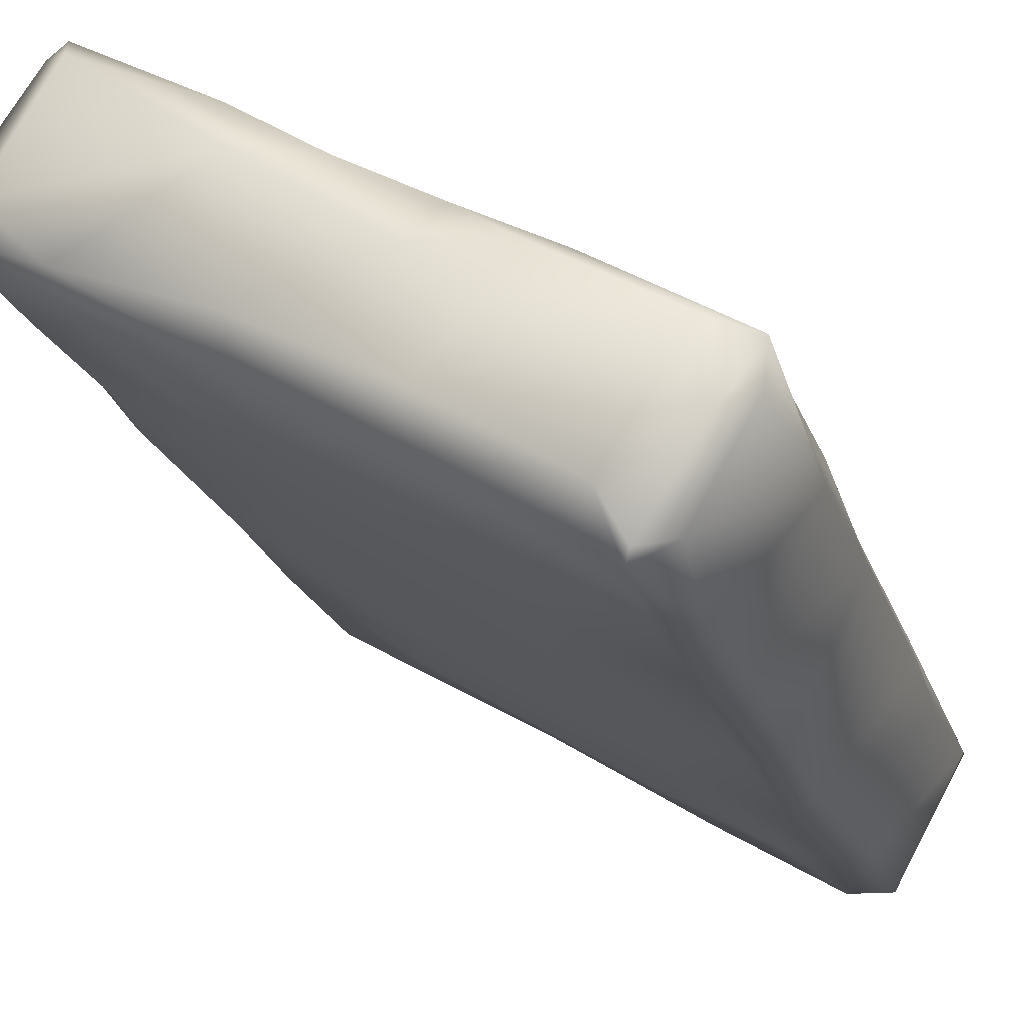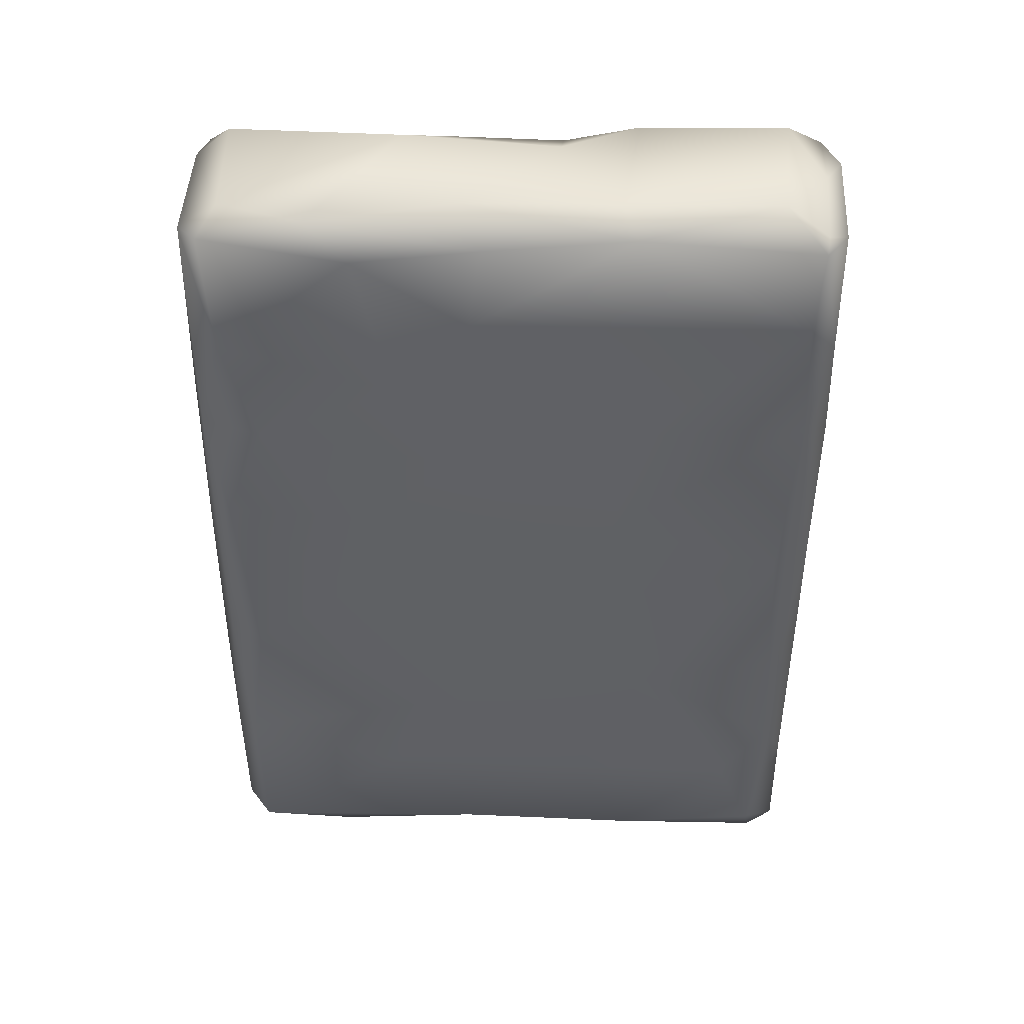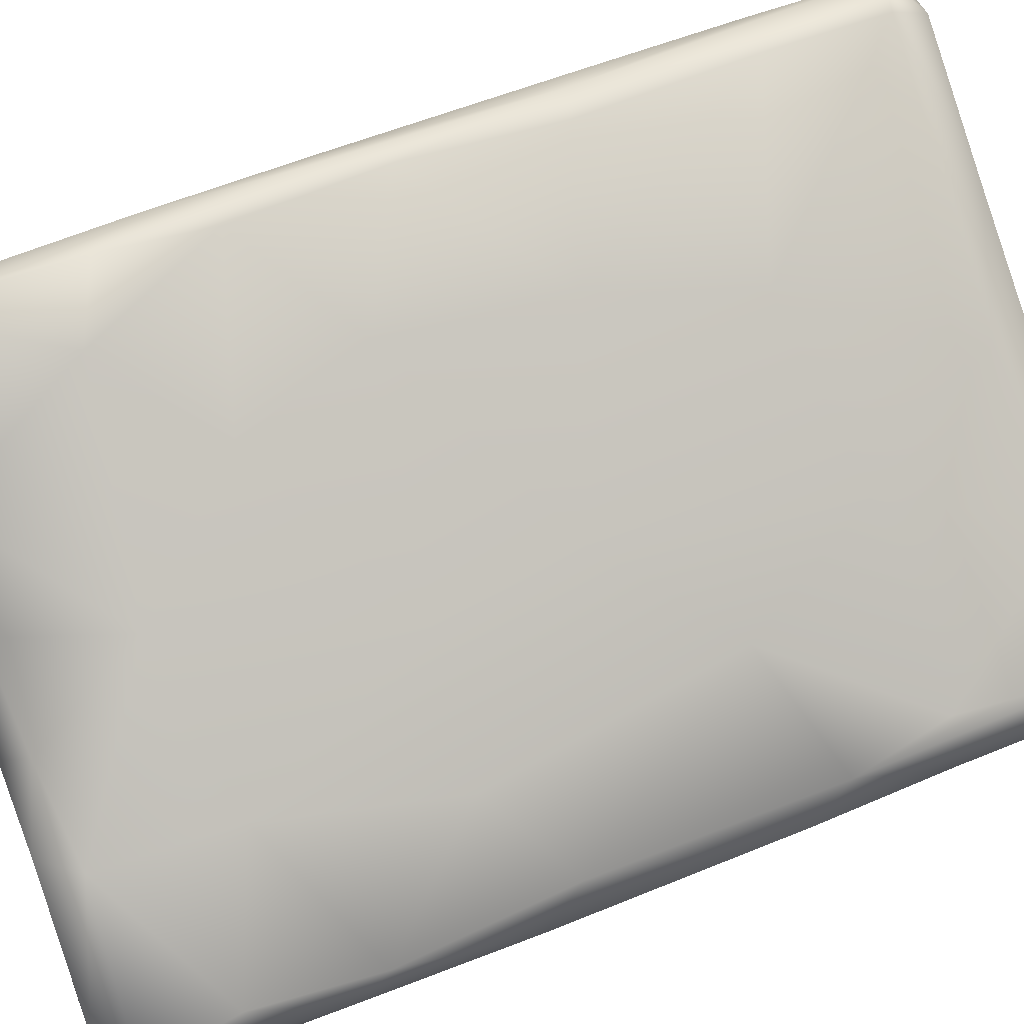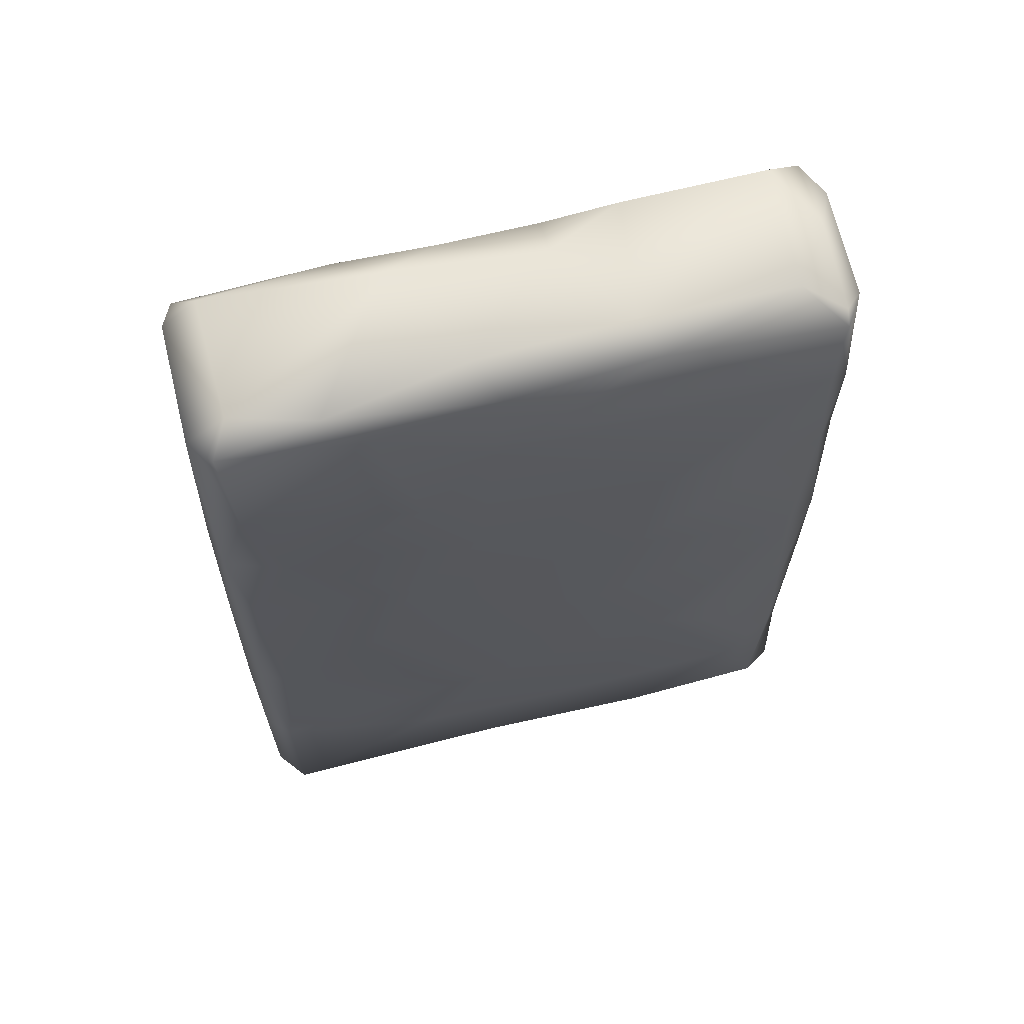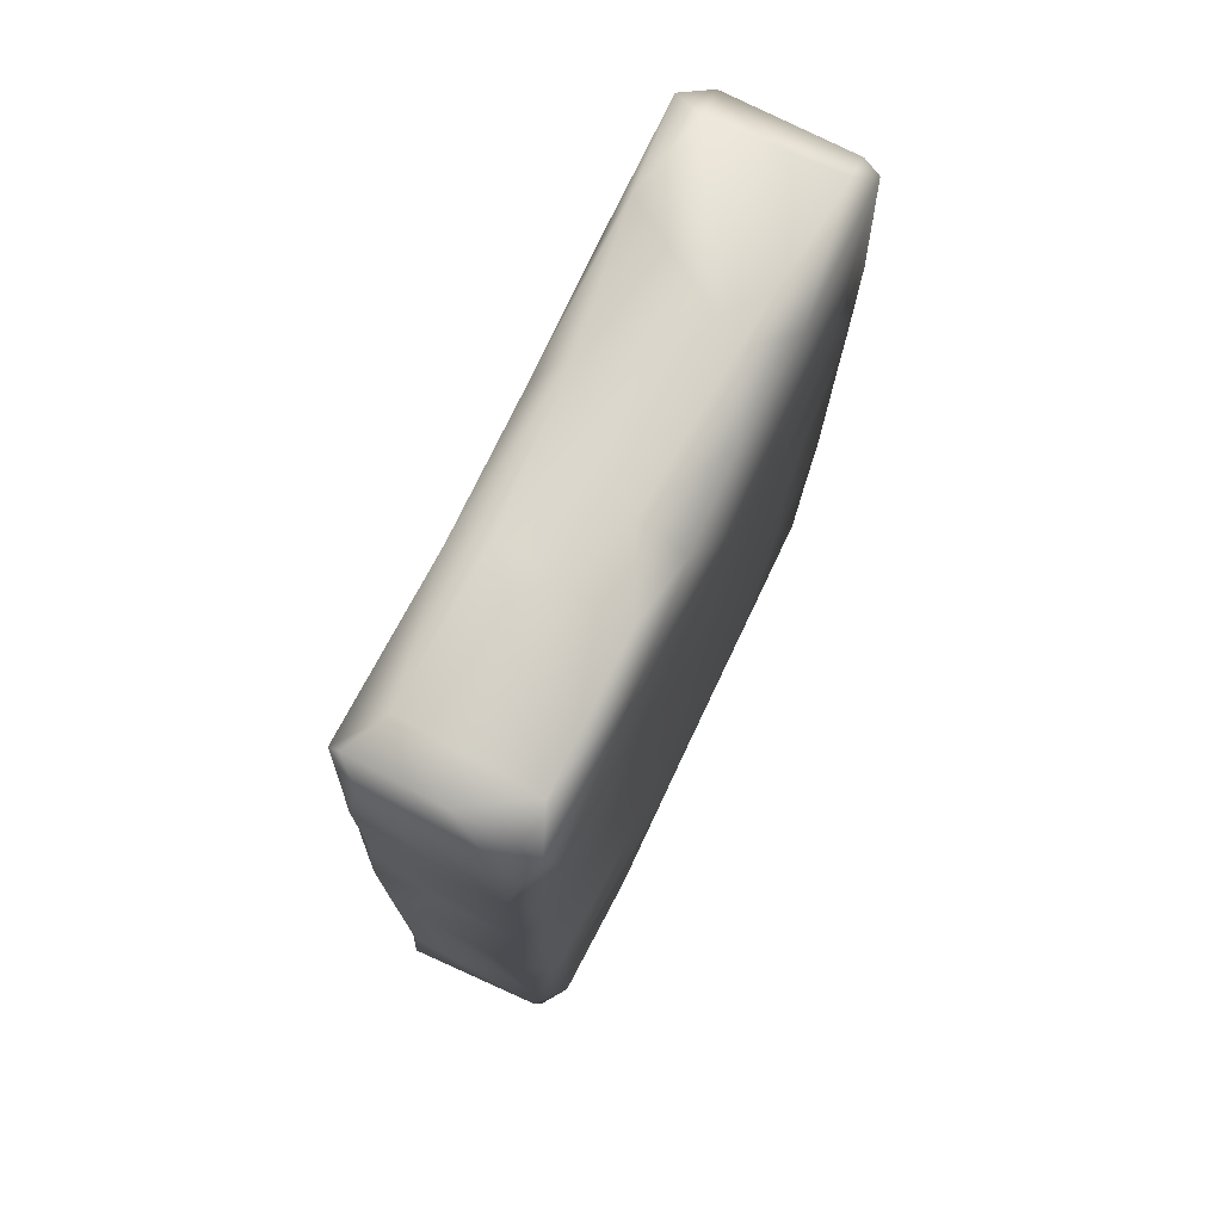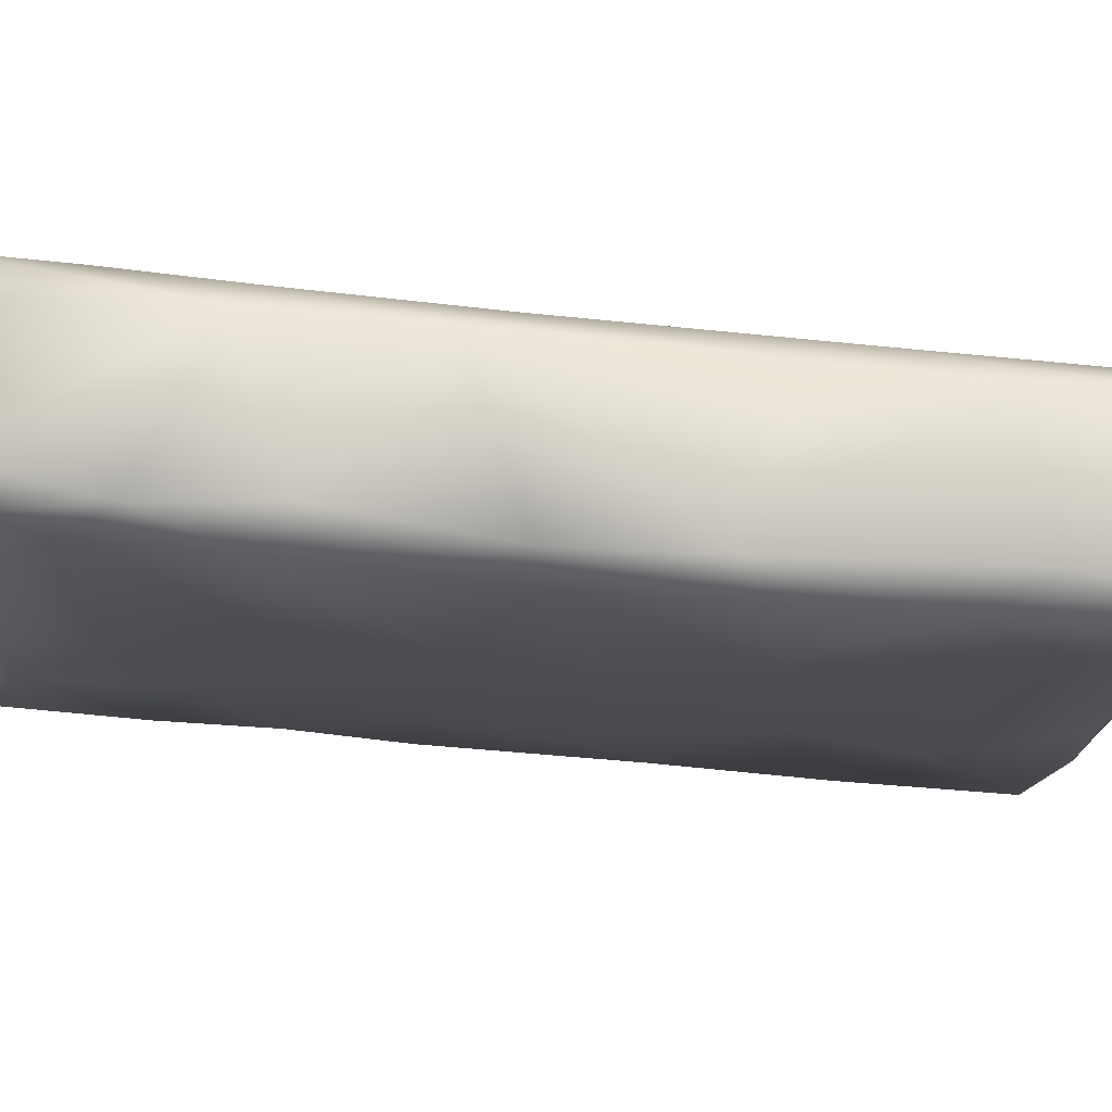
<metadata>
{"format":"obj","ext":"obj","renderer":"f3d","projection":"perspective","resolution":1024,"background":"white","views":[{"elev":-22.1,"azim":17.1,"up":"+Y"},{"elev":44.6,"azim":-29.8,"up":"+Z"},{"elev":60.3,"azim":67.8,"up":"+Y"},{"elev":64.9,"azim":-45.5,"up":"+Z"},{"elev":73.8,"azim":84.2,"up":"+Z"},{"elev":-46.7,"azim":83.8,"up":"+Y"}]}
</metadata>
<code>
v 0.01656 -0.03546 0.1272
v 0.02367 -0.002168 0.000257
v -0.03009 -0.004523 0.1635
v -0.00792 -0.01549 0.01022
v -0.02154 0.000296 0.001838
v 0.02035 -0.02183 0.001825
v -0.02936 -0.006197 0.04525
v -0.01162 -0.01826 0.0804
v -0.01091 -0.01603 0.1886
v -0.004764 -0.01697 0.2405
v -0.03327 0.0021 0.2617
v -0.00041 -0.01629 0.2655
v -0.06493 0.03302 0.002317
v -0.07048 0.02201 0.009588
v -0.07221 0.0331 0.0117
v -0.04397 0.00999 0.003108
v -0.03365 0.03051 -0.000253
v -0.009722 0.01665 -6.3e-05
v -0.05233 0.06557 0.009506
v -0.04903 0.05813 0.002056
v -0.03977 0.0623 0.003219
v -0.01466 0.03758 0.000978
v -0.002241 0.03975 0.003859
v -0.0396 0.06866 0.04889
v -0.05602 0.06171 0.04525
v -0.03961 0.06774 0.01366
v 0.03298 0.02416 0.01597
v -0.07094 0.02261 0.05845
v -0.07246 0.03398 0.05184
v -0.07159 0.03703 0.09237
v -0.07231 0.02855 0.1086
v -0.07124 0.03748 0.1494
v -0.05337 0.06584 0.09
v -0.06621 0.01957 0.1055
v -0.04012 0.001275 0.1317
v -0.047 0.06952 0.09479
v -0.03786 0.06942 0.09936
v -0.05485 0.06415 0.1572
v -0.003388 0.05056 0.1116
v -0.06999 0.02365 0.164
v -0.07222 0.03056 0.1971
v -0.04076 0.07104 0.1434
v -0.05176 0.06811 0.2037
v -0.04783 0.07067 0.1669
v -0.007637 0.05331 0.1622
v -0.05978 0.01591 0.1972
v -0.06757 0.02279 0.2294
v -0.0242 -0.007033 0.2168
v -0.03899 0.07096 0.1865
v -0.07027 0.03844 0.2049
v -0.042 0.07236 0.217
v 0.002766 0.04675 0.2002
v -0.02406 0.06228 0.2259
v -0.0702 0.03555 0.2664
v -0.06917 0.02529 0.2686
v -0.04204 0.01213 0.2728
v -0.04997 0.06864 0.264
v -0.04379 0.07163 0.2657
v -0.004646 0.04803 0.2681
v -0.05964 0.03039 0.2741
v -0.001382 -0.005303 0.2756
v 0.000477 0.03195 0.2758
v -0.04071 0.06335 0.2733
v 0.03914 -0.04597 0.0104
v 0.08877 -0.06869 0.009773
v 0.09598 -0.04367 0.001874
v 0.08147 -0.06543 0.003646
v 0.04797 -0.01864 -5.2e-05
v 0.06652 -0.05012 0.001293
v 0.0728 -0.03287 0.000127
v 0.08206 -0.01351 0.001833
v 0.09655 -0.02207 0.002832
v 0.07667 -0.06968 0.01579
v 0.06666 -0.06455 0.0431
v 0.07957 -0.07074 0.06327
v 0.0905 -0.06641 0.04412
v 0.02315 -0.0393 0.0446
v 0.1061 -0.022 0.0107
v 0.07367 -0.000422 0.01197
v 0.1029 -0.01942 0.05578
v 0.1094 -0.03049 0.006999
v 0.1103 -0.03266 0.01503
v 0.1099 -0.035 0.05642
v 0.1076 -0.02313 0.08447
v 0.04075 -0.04985 0.0927
v 0.0782 -0.07064 0.09955
v 0.07556 0.00123 0.0989
v 0.07625 -0.06884 0.1452
v 0.08822 -0.06965 0.1495
v 0.08903 -0.0686 0.1106
v 0.1114 -0.034 0.09586
v 0.03102 -0.04314 0.1641
v 0.09181 -0.06628 0.1967
v 0.03775 -0.04602 0.2016
v 0.0803 -0.07032 0.2043
v 0.08954 -0.06793 0.2306
v 0.07963 -0.06846 0.2408
v 0.1077 -0.02215 0.1552
v 0.1121 -0.03408 0.1669
v 0.1106 -0.02411 0.2058
v 0.1119 -0.03365 0.2137
v 0.03825 -0.03883 0.2693
v 0.08214 -0.06855 0.2675
v 0.09324 -0.06308 0.266
v 0.1087 -0.02005 0.2415
v 0.08427 -0.06567 0.2712
v 0.03986 -0.02758 0.2746
v 0.07807 -0.05337 0.2763
v 0.09945 -0.04337 0.2719
v 0.1006 -0.02156 0.276
v 0.06359 0.00139 0.275
v 0.1118 -0.02348 0.2681
v 0.1106 -0.0354 0.2681
v 0.009658 0.02009 0.000639
v 0.03388 0.02001 0.004867
v 0.04495 0.006897 0.001901
v 0.05555 0.01407 0.05878
v 0.008973 0.04246 0.06643
v 0.0467 0.02097 0.1288
v 0.08456 -0.004411 0.1734
v 0.0503 0.01904 0.1701
v 0.03248 0.02875 0.2347
v 0.07432 0.002838 0.2263
v 0.07225 0.002518 0.2649
v 0.0386 0.004542 0.275
v 0.04632 0.01596 0.2677
v 0.02052 0.03055 0.2691
f 4 64 6
f 5 16 4
f 5 6 2
f 4 6 5
f 4 14 7
f 7 77 4
f 4 77 64
f 8 77 7
f 8 1 85
f 35 8 34
f 35 1 8
f 3 1 35
f 92 1 3
f 9 92 3
f 46 48 9
f 94 92 9
f 94 9 10
f 48 10 9
f 11 10 48
f 12 10 11
f 12 11 56
f 56 61 12
f 14 13 15
f 28 14 15
f 28 15 29
f 17 13 16
f 17 16 5
f 4 16 14
f 16 13 14
f 17 5 18
f 18 5 2
f 2 114 18
f 17 18 22
f 22 114 23
f 22 18 114
f 114 115 23
f 115 27 23
f 13 17 20
f 13 20 15
f 19 15 20
f 20 21 19
f 21 20 17
f 22 21 17
f 26 21 23
f 26 19 21
f 23 21 22
f 27 26 23
f 7 14 28
f 28 8 7
f 29 15 19
f 25 29 19
f 19 26 24
f 36 19 24
f 36 25 19
f 33 25 36
f 118 26 27
f 118 24 26
f 28 29 31
f 31 29 30
f 31 34 28
f 31 30 32
f 34 31 40
f 34 8 28
f 29 25 30
f 30 25 33
f 36 24 37
f 39 37 24
f 24 118 39
f 40 35 34
f 38 30 33
f 39 42 37
f 32 30 38
f 38 33 36
f 38 36 44
f 42 44 36
f 36 37 42
f 40 31 41
f 32 41 31
f 50 41 32
f 40 41 46
f 47 46 41
f 41 50 54
f 35 40 3
f 46 3 40
f 42 39 45
f 32 38 50
f 50 38 43
f 38 44 43
f 44 51 43
f 44 42 49
f 49 42 45
f 119 45 39
f 49 45 52
f 46 9 3
f 48 46 47
f 44 49 51
f 51 49 53
f 43 51 57
f 57 50 43
f 52 53 49
f 52 122 53
f 54 47 41
f 55 47 54
f 11 47 55
f 11 48 47
f 11 55 56
f 127 59 122
f 54 50 57
f 58 51 53
f 57 51 58
f 54 57 60
f 57 63 60
f 63 57 58
f 53 122 59
f 59 58 53
f 63 58 59
f 62 56 60
f 61 56 62
f 56 55 60
f 60 55 54
f 62 60 63
f 62 127 125
f 127 62 59
f 62 63 59
f 6 64 69
f 69 64 67
f 65 67 73
f 69 67 66
f 73 67 64
f 65 66 67
f 65 81 66
f 82 81 65
f 68 6 69
f 68 69 70
f 6 68 2
f 2 68 116
f 116 68 71
f 69 66 70
f 71 68 70
f 72 71 70
f 70 66 72
f 66 81 72
f 81 78 72
f 72 78 71
f 78 79 71
f 77 74 64
f 73 76 65
f 73 75 76
f 74 73 64
f 83 82 76
f 82 65 76
f 75 73 74
f 79 78 80
f 81 82 78
f 84 78 82
f 80 78 84
f 84 82 83
f 77 8 85
f 74 77 85
f 90 76 75
f 75 74 85
f 86 75 85
f 90 75 86
f 90 83 76
f 90 91 83
f 80 87 117
f 80 84 87
f 88 85 1
f 88 1 92
f 89 90 86
f 86 85 88
f 89 86 88
f 99 90 89
f 87 84 98
f 120 87 98
f 84 83 91
f 90 99 91
f 98 84 91
f 99 98 91
f 92 95 88
f 94 95 92
f 99 89 93
f 89 88 95
f 120 119 87
f 97 95 94
f 93 89 95
f 93 101 99
f 96 93 95
f 101 93 96
f 96 104 101
f 97 94 10
f 100 123 120
f 99 100 98
f 120 98 100
f 100 99 101
f 101 105 100
f 102 103 97
f 97 96 95
f 97 103 96
f 104 96 103
f 104 103 106
f 113 101 104
f 113 104 109
f 97 10 102
f 12 102 10
f 12 61 102
f 123 100 105
f 124 123 105
f 112 124 105
f 102 108 103
f 108 106 103
f 109 104 106
f 109 106 108
f 61 107 102
f 107 108 102
f 125 107 61
f 111 107 125
f 110 108 107
f 111 110 107
f 109 108 110
f 111 124 110
f 112 110 124
f 112 101 113
f 105 101 112
f 112 113 109
f 109 110 112
f 114 2 116
f 116 115 114
f 79 115 116
f 79 27 115
f 79 116 71
f 79 117 27
f 118 27 117
f 117 79 80
f 119 117 87
f 119 118 117
f 39 118 119
f 45 119 121
f 121 52 45
f 120 121 119
f 122 121 123
f 122 52 121
f 121 120 123
f 122 123 124
f 124 126 122
f 111 126 124
f 126 127 122
f 125 61 62
f 125 127 126
f 111 125 126

</code>
